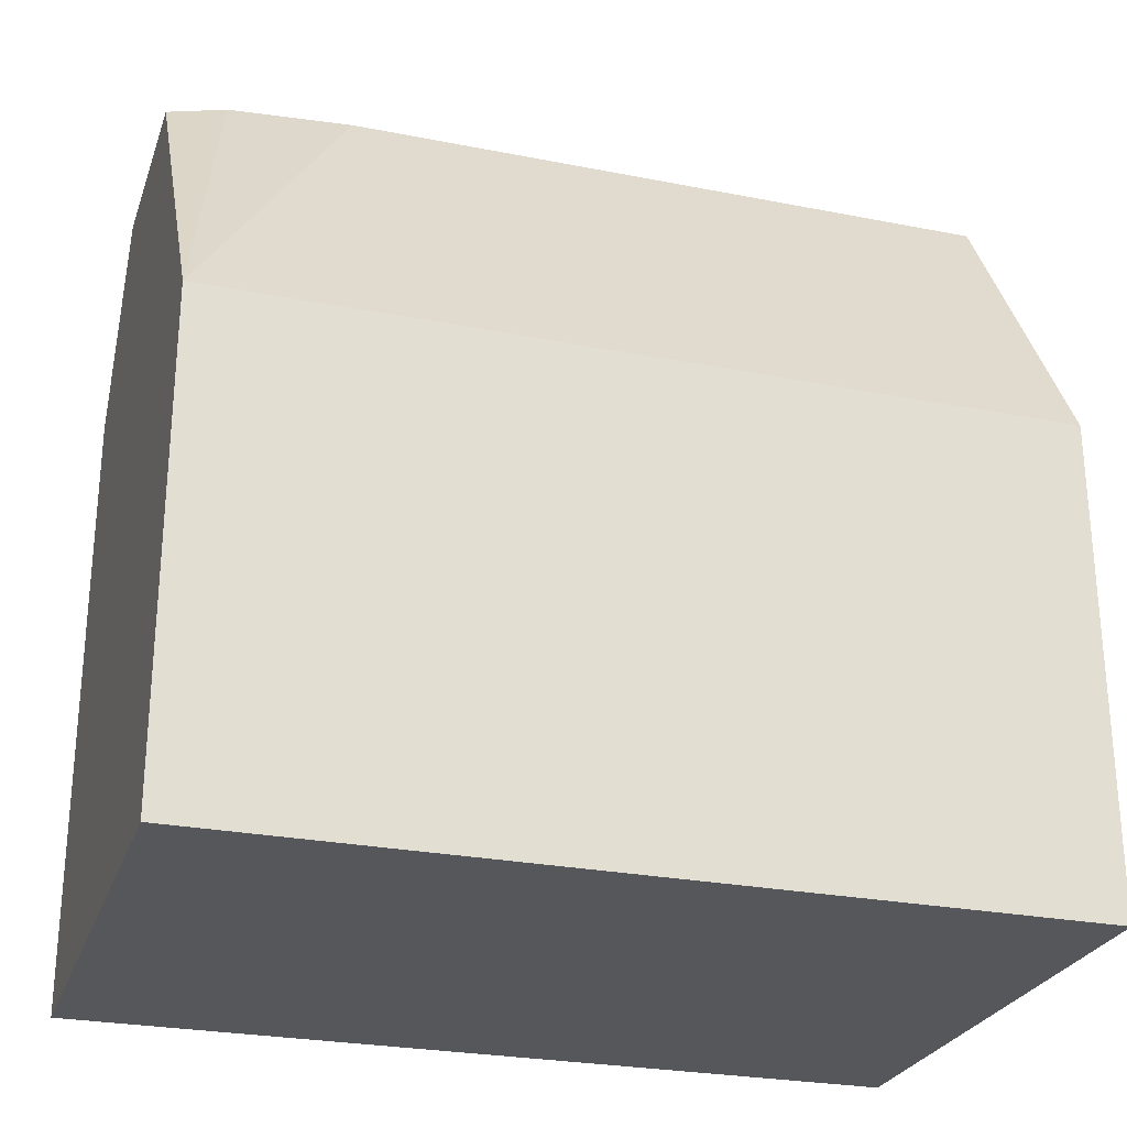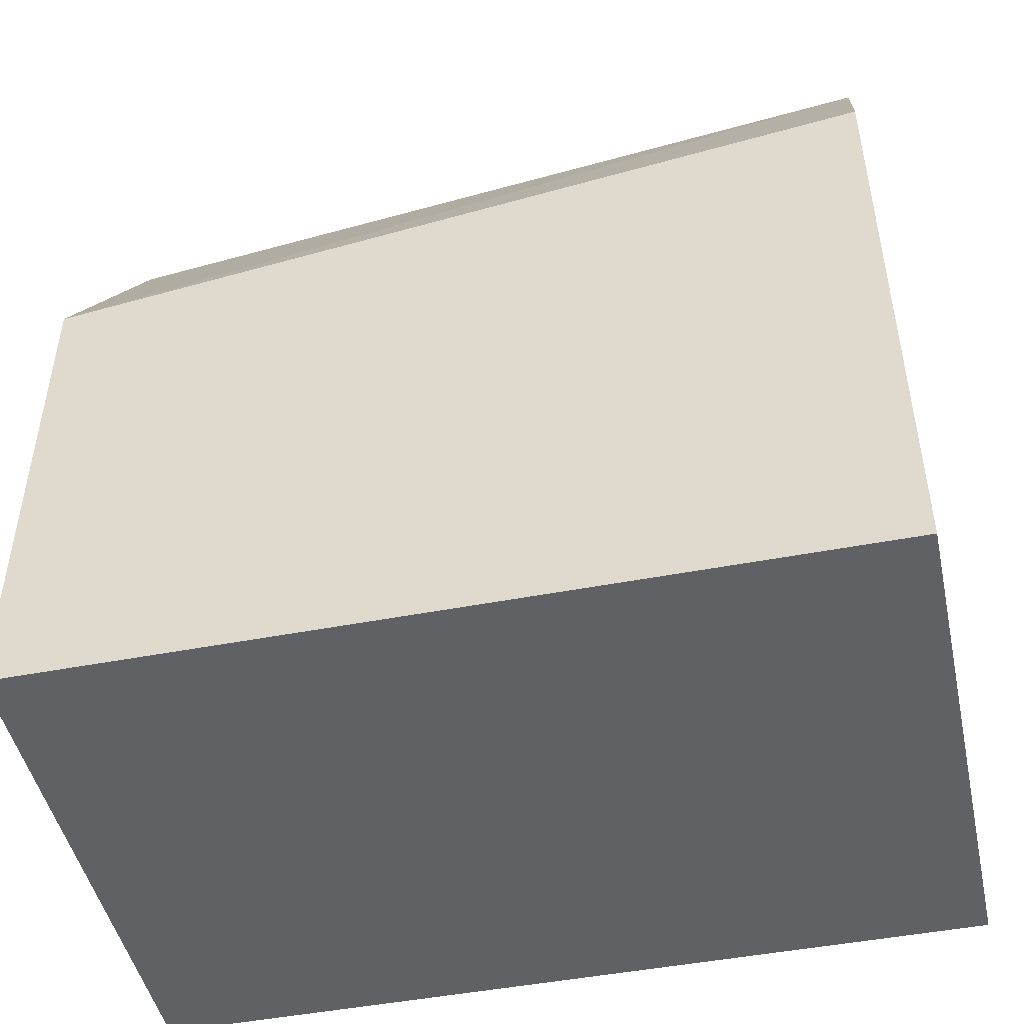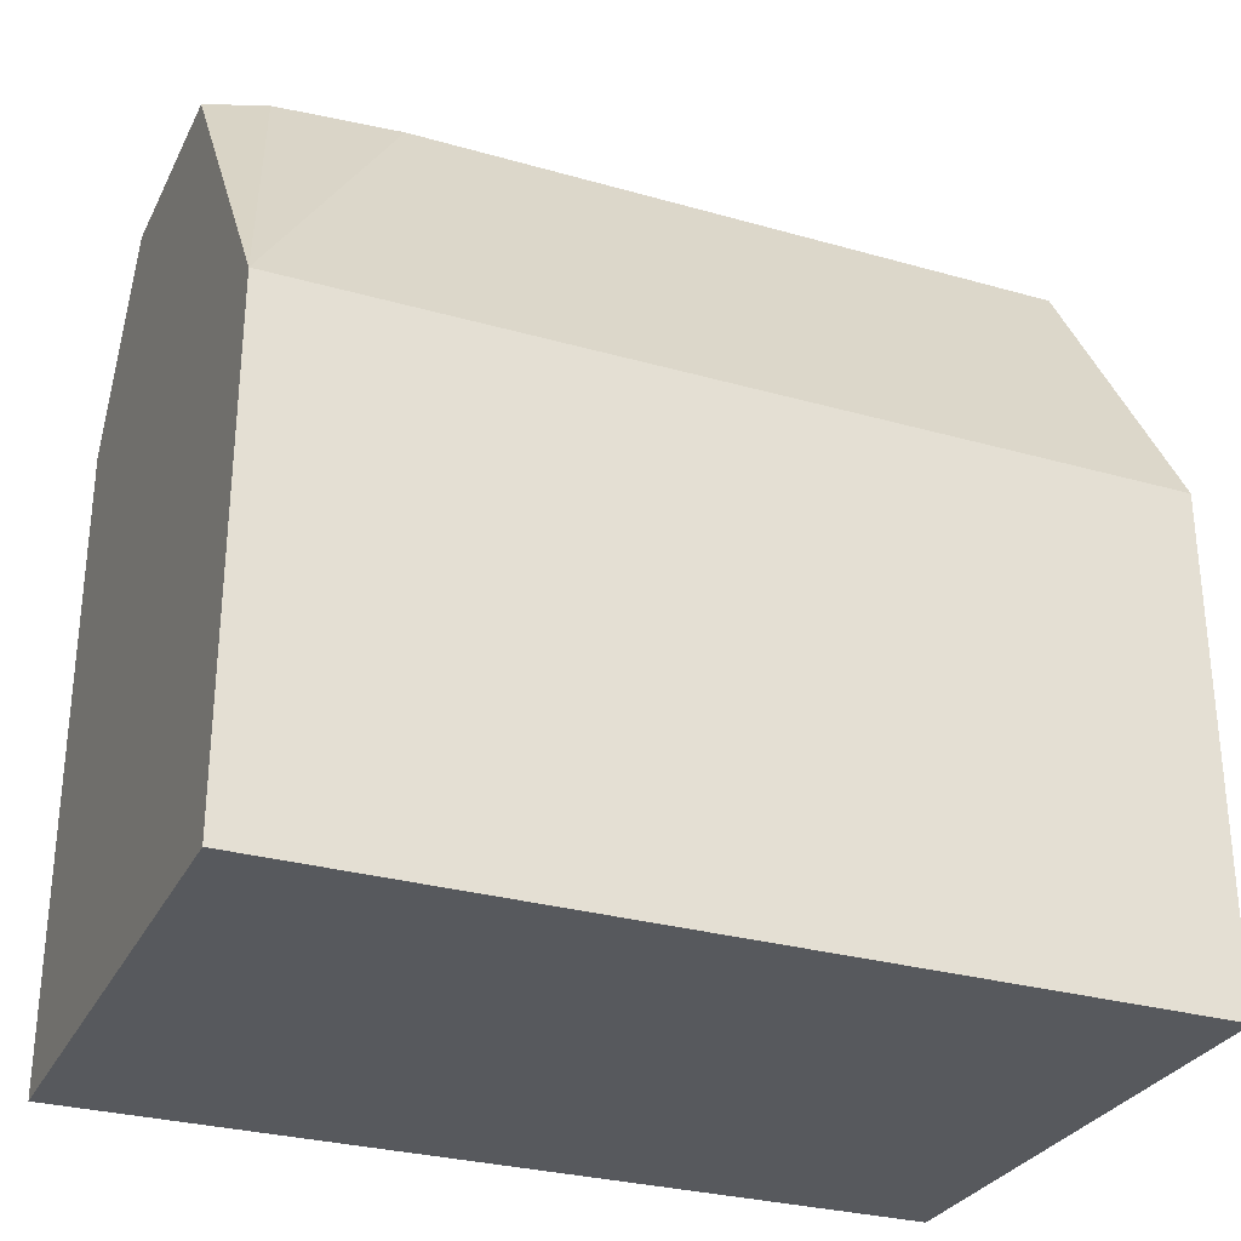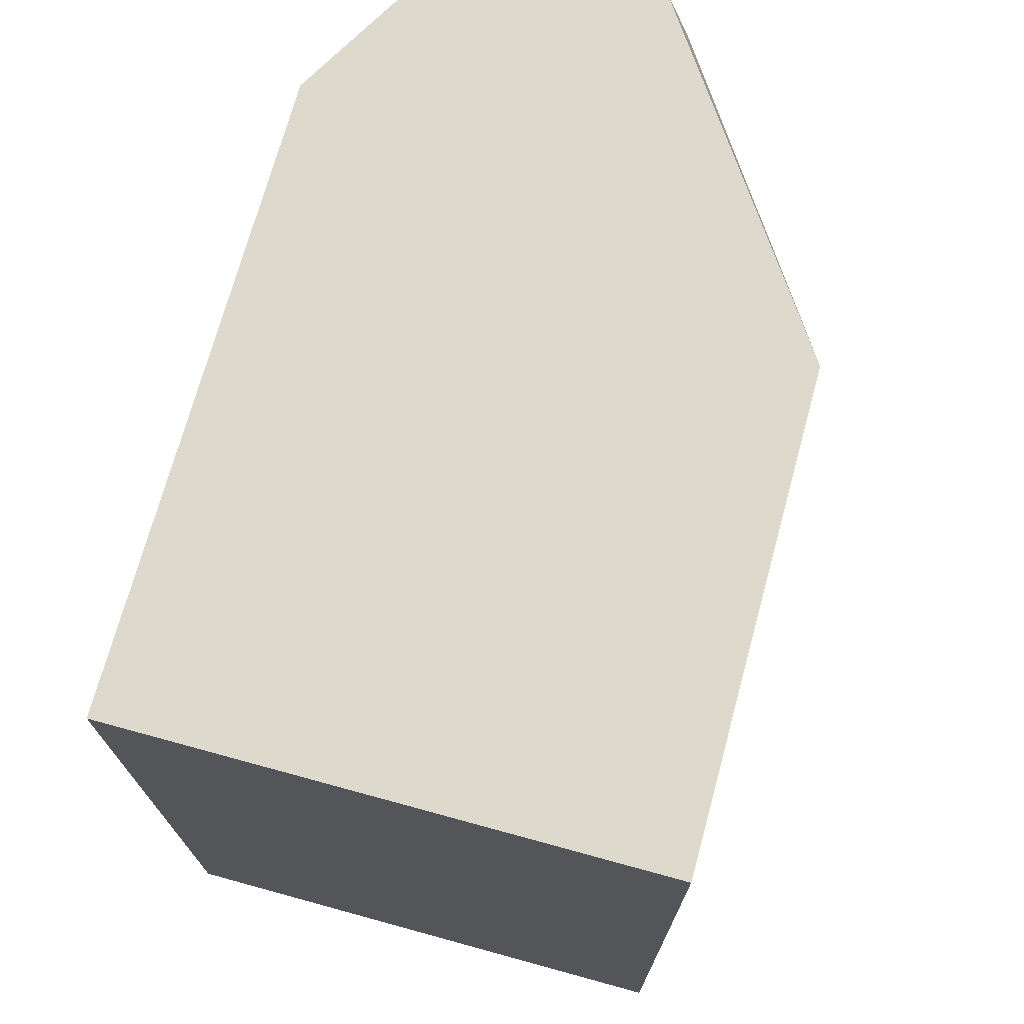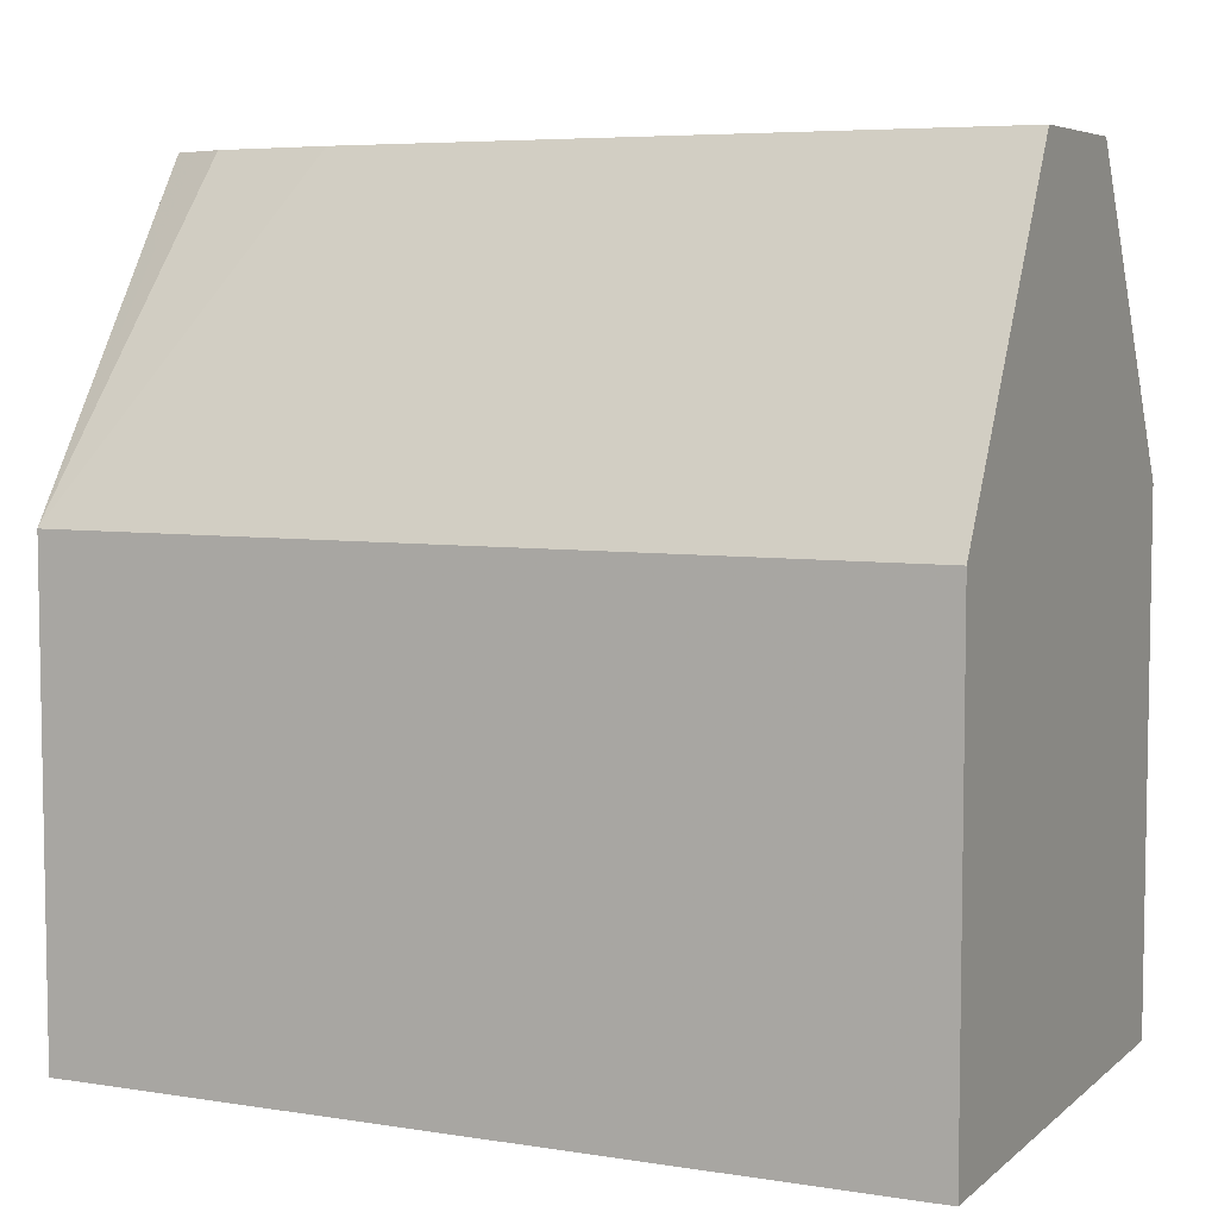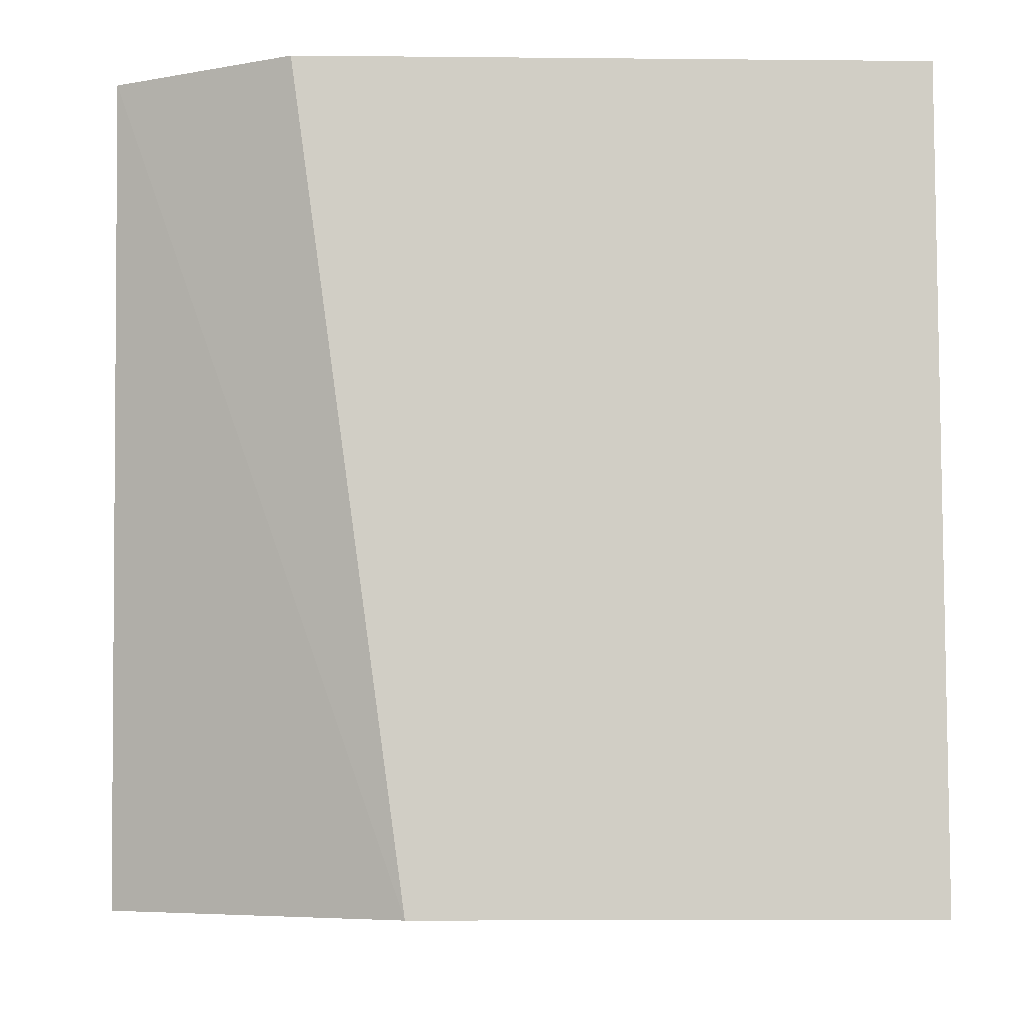
<metadata>
{"format":"obj","ext":"obj","renderer":"f3d","projection":"perspective","resolution":1024,"background":"white","views":[{"elev":-26.5,"azim":-107.2,"up":"+Z"},{"elev":-47.4,"azim":102.3,"up":"+Z"},{"elev":-29.6,"azim":-112.7,"up":"+Z"},{"elev":72.0,"azim":-164.7,"up":"+Y"},{"elev":6.0,"azim":-64.6,"up":"+Z"},{"elev":-6.7,"azim":88.4,"up":"+Y"}]}
</metadata>
<code>
v -0.2828 -0.1943 -0.1588
v -0.3306 -0.1943 -0.2415
v -0.2415 -0.1943 -0.1588
v -0.2828 -0.0302 -0.1588
v -0.3306 -0.1943 -0.3622
v -0.3306 0.01419 -0.2415
v -0.197 -0.1943 -0.2335
v -0.2227 0.01419 -0.1588
v -0.28 -1.362e-05 -0.1588
v -0.197 -0.1943 -0.3622
v -0.3306 0.01419 -0.3622
v -0.2771 0.007844 -0.1588
v -0.2747 0.01419 -0.1588
v -0.197 0.01419 -0.2046
v -0.197 0.01419 -0.3622
f 5 11 15
f 5 15 10
f 6 12 13
f 6 13 8
f 6 8 14
f 7 14 8
f 6 15 11
f 7 10 15
f 7 15 14
f 4 9 6
f 6 14 15
f 3 7 8
f 6 9 12
f 2 6 11
f 2 11 5
f 1 2 5
f 1 5 10
f 1 10 7
f 1 3 8
f 1 8 13
f 1 7 3
f 1 12 9
f 1 9 4
f 1 4 6
f 1 6 2
f 1 13 12

</code>
